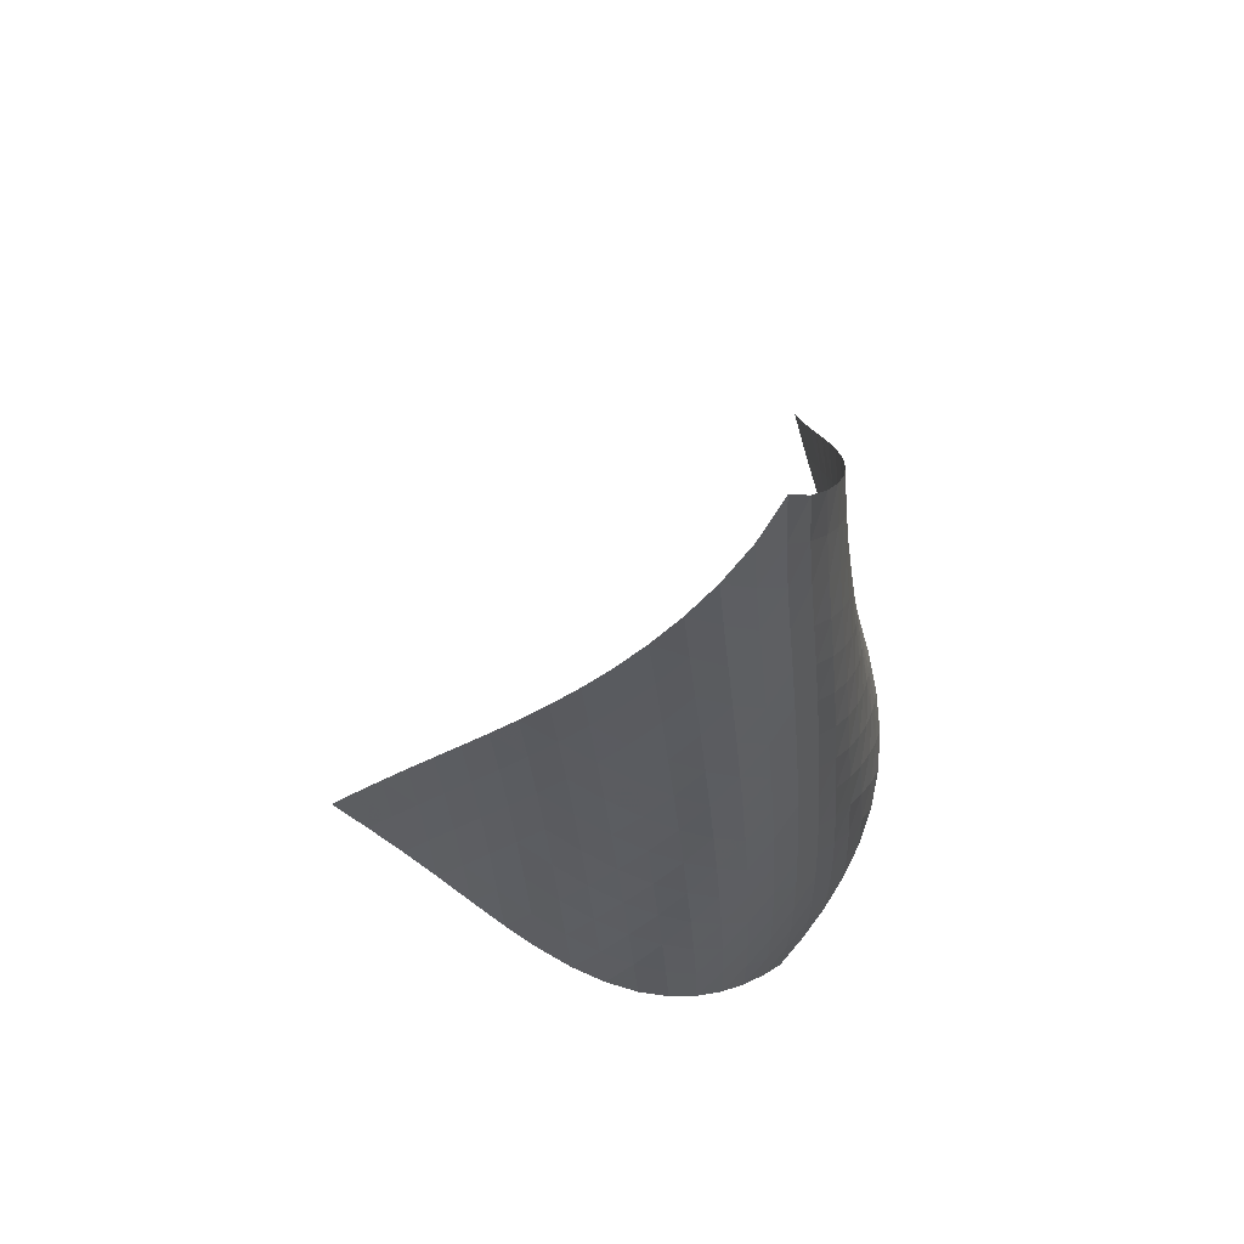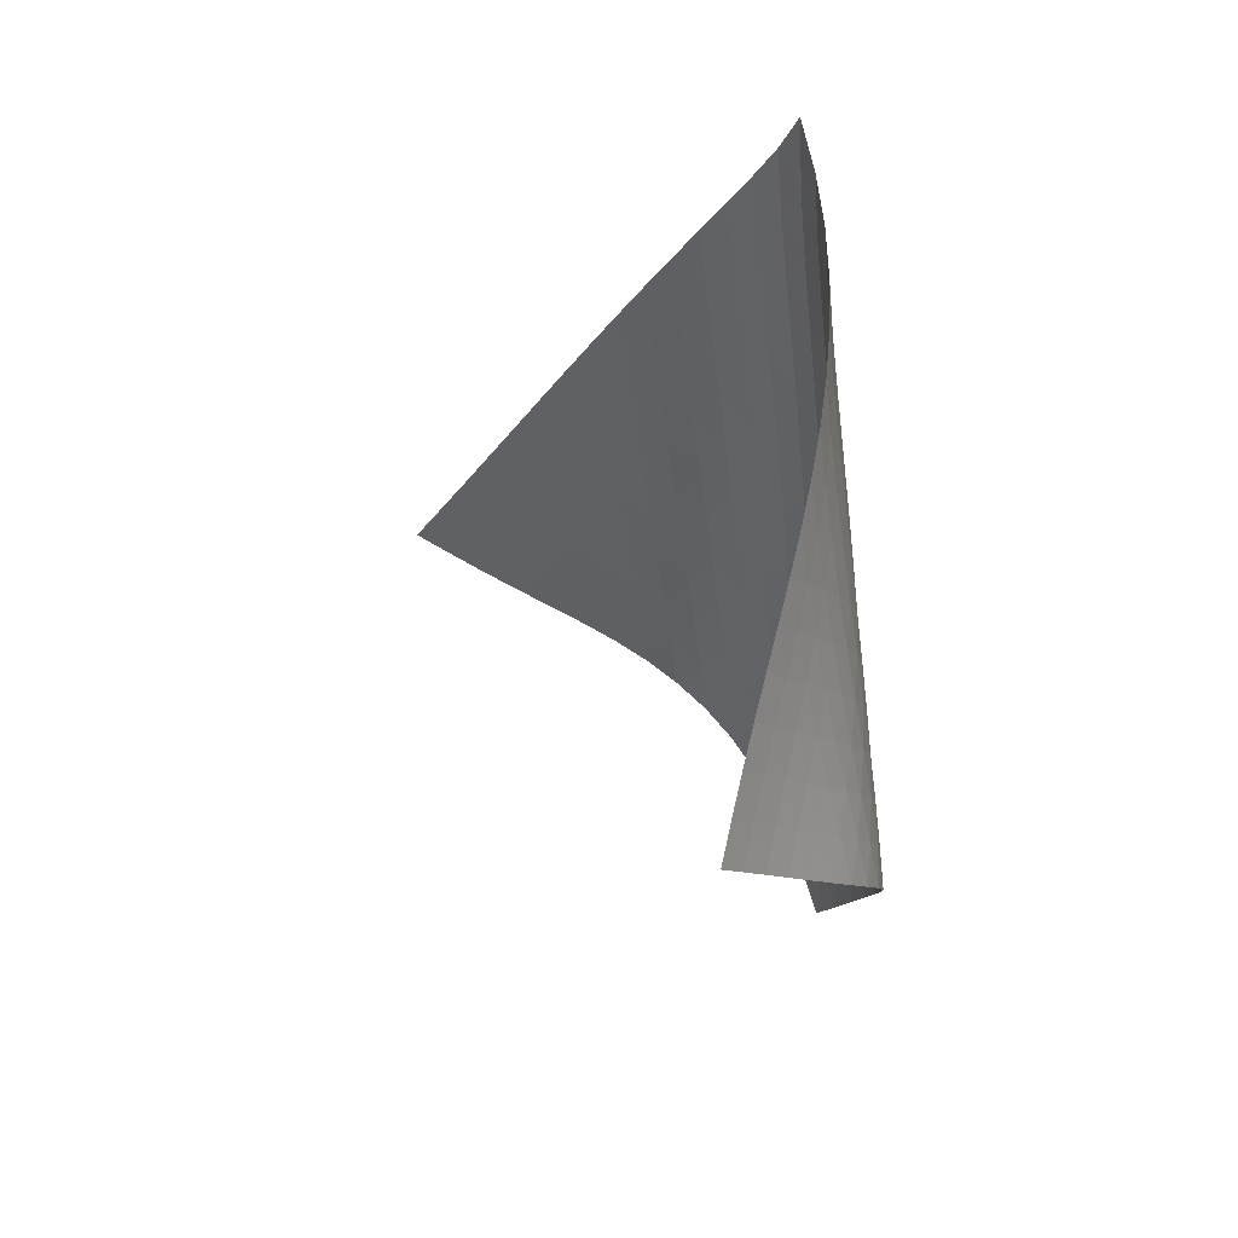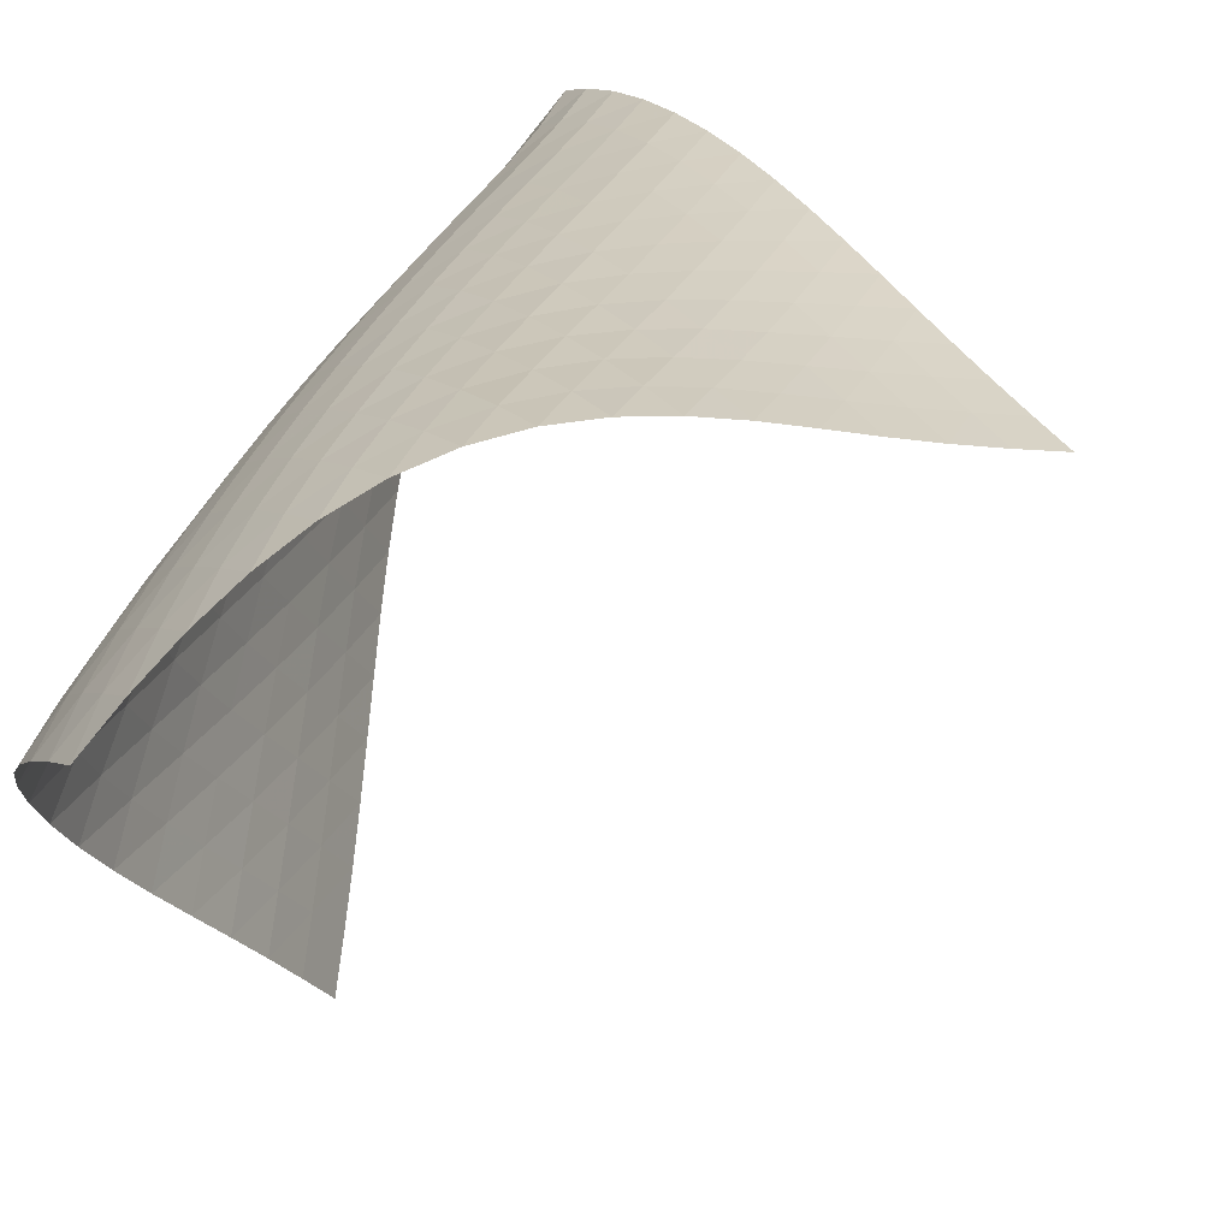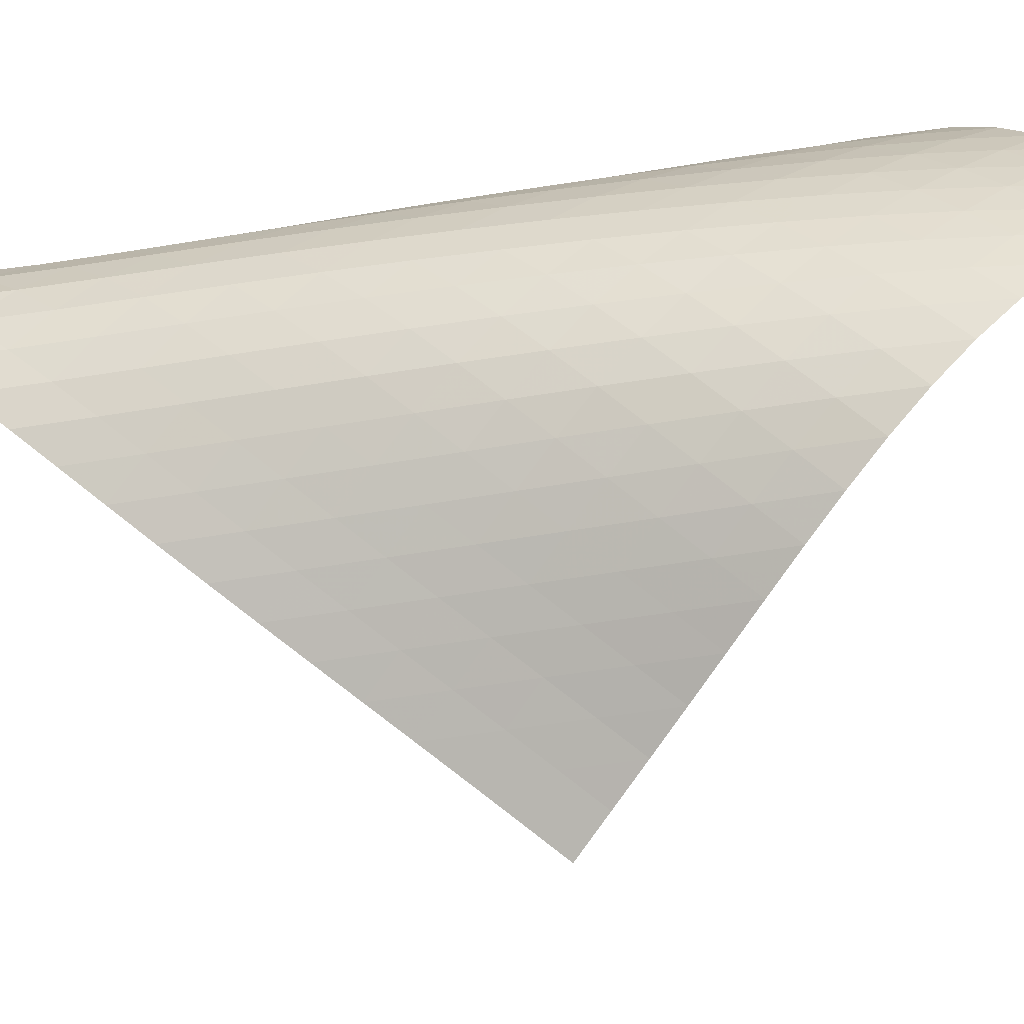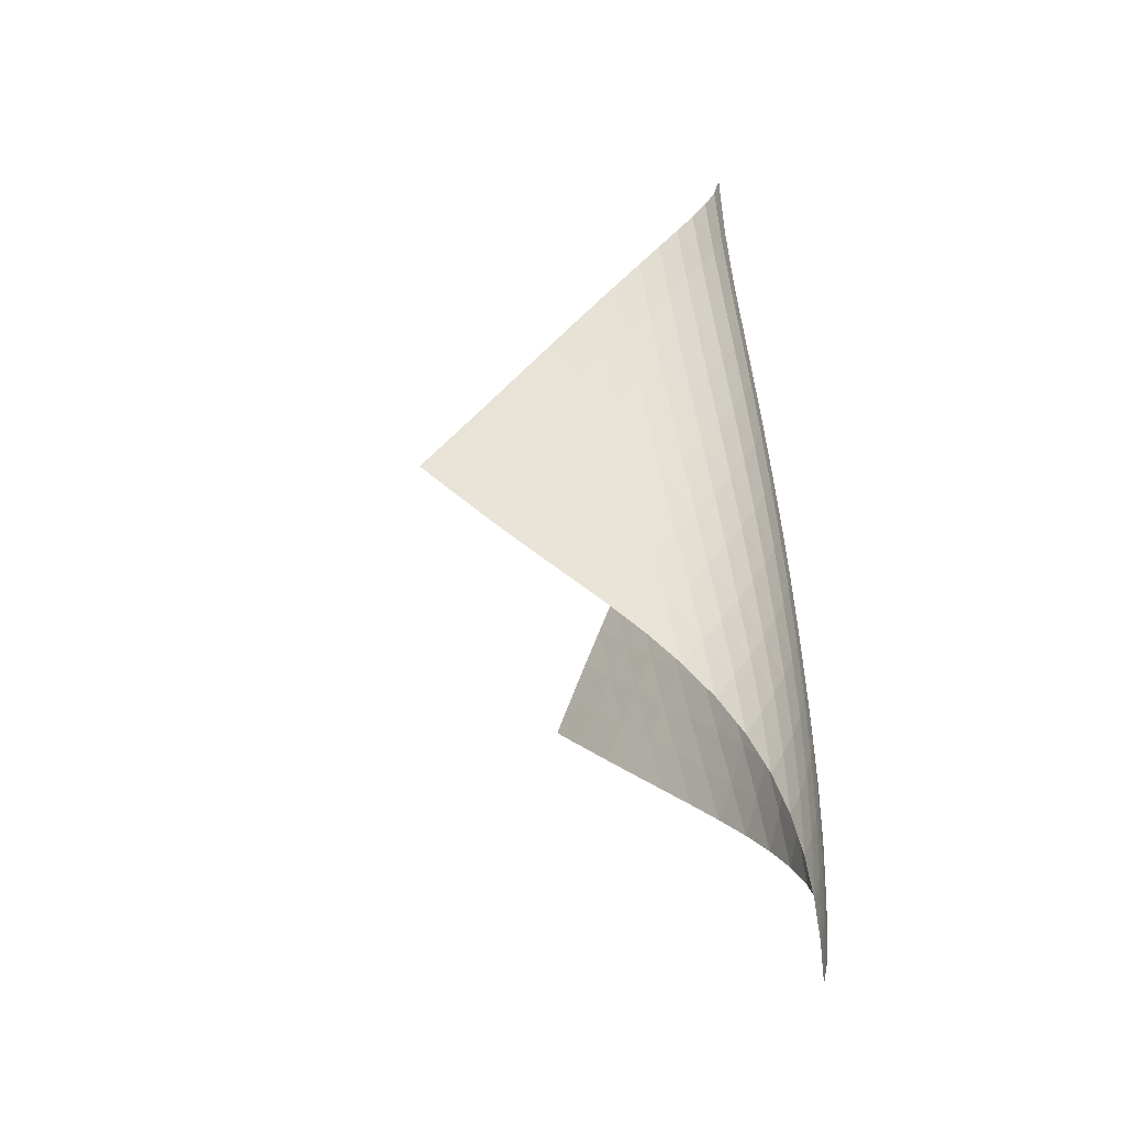
<metadata>
{"format":"obj","ext":"obj","renderer":"f3d","projection":"perspective","resolution":1024,"background":"white","views":[{"elev":63.2,"azim":-88.8,"up":"+Y"},{"elev":34.0,"azim":-163.8,"up":"+Y"},{"elev":31.2,"azim":11.1,"up":"+Z"},{"elev":-11.6,"azim":-85.1,"up":"+Z"},{"elev":-28.2,"azim":-123.3,"up":"+Y"}]}
</metadata>
<code>
v -6.499 -0.05061 6.499
v 1.432 -10.55 7.332
v -7.332 -10.55 -1.432
v -7.449 -18.88 7.449
v -7.369 -9.869 -0.9006
v -7.415 -9.183 -0.3713
v -7.473 -8.494 0.1556
v -7.539 -7.804 0.6811
v -7.607 -7.113 1.207
v -7.671 -6.422 1.736
v -7.722 -5.732 2.268
v -7.751 -5.042 2.806
v -7.749 -4.353 3.349
v -7.706 -3.663 3.896
v -7.611 -2.973 4.444
v -7.455 -2.281 4.99
v -7.225 -1.582 5.524
v -6.912 -0.8594 6.036
v -6.036 -0.8594 6.912
v -5.524 -1.582 7.225
v -4.99 -2.281 7.455
v -4.444 -2.973 7.611
v -3.896 -3.663 7.706
v -3.349 -4.353 7.749
v -2.806 -5.042 7.751
v -2.268 -5.732 7.722
v -1.736 -6.422 7.671
v -1.207 -7.113 7.607
v -0.6811 -7.804 7.539
v -0.1556 -8.494 7.473
v 0.3713 -9.183 7.415
v 0.9006 -9.869 7.369
v 0.7843 -11.07 7.586
v 0.1412 -11.58 7.855
v -0.4956 -12.1 8.146
v -1.129 -12.6 8.451
v -1.765 -13.11 8.748
v -2.41 -13.62 9.01
v -3.065 -14.15 9.208
v -3.726 -14.69 9.318
v -4.377 -15.26 9.32
v -5 -15.84 9.209
v -5.581 -16.44 8.993
v -6.112 -17.04 8.691
v -6.597 -17.65 8.322
v -7.039 -18.27 7.904
v -7.904 -18.27 7.039
v -8.322 -17.65 6.597
v -8.691 -17.04 6.112
v -8.993 -16.44 5.581
v -9.209 -15.84 5
v -9.32 -15.26 4.377
v -9.318 -14.69 3.726
v -9.208 -14.15 3.065
v -9.01 -13.62 2.41
v -8.748 -13.11 1.765
v -8.451 -12.6 1.129
v -8.146 -12.1 0.4956
v -7.855 -11.58 -0.1412
v -7.586 -11.07 -0.7843
v -6.566 -1.491 6.566
v -6.989 -2.166 6.128
v -7.315 -2.845 5.635
v -7.556 -3.525 5.111
v -7.721 -4.207 4.571
v -7.823 -4.89 4.025
v -7.873 -5.575 3.479
v -7.883 -6.261 2.936
v -7.863 -6.948 2.398
v -7.823 -7.636 1.864
v -7.772 -8.324 1.334
v -7.717 -9.013 0.8054
v -7.666 -9.7 0.277
v -7.622 -10.39 -0.2528
v -6.128 -2.166 6.989
v -6.661 -2.789 6.661
v -7.098 -3.436 6.24
v -7.435 -4.095 5.756
v -7.684 -4.763 5.236
v -7.855 -5.437 4.698
v -7.964 -6.114 4.152
v -8.022 -6.794 3.605
v -8.041 -7.476 3.061
v -8.031 -8.16 2.521
v -8.004 -8.845 1.986
v -7.966 -9.531 1.453
v -7.927 -10.22 0.9221
v -7.889 -10.9 0.3907
v -5.635 -2.845 7.315
v -6.24 -3.436 7.098
v -6.775 -4.052 6.775
v -7.218 -4.688 6.36
v -7.563 -5.338 5.879
v -7.82 -5.997 5.361
v -8.002 -6.664 4.822
v -8.121 -7.335 4.276
v -8.191 -8.009 3.727
v -8.224 -8.687 3.181
v -8.23 -9.367 2.639
v -8.219 -10.05 2.1
v -8.198 -10.73 1.564
v -8.174 -11.41 1.029
v -5.111 -3.525 7.556
v -5.756 -4.095 7.435
v -6.36 -4.688 7.218
v -6.893 -5.301 6.893
v -7.337 -5.932 6.477
v -7.689 -6.576 5.999
v -7.957 -7.229 5.482
v -8.152 -7.888 4.944
v -8.288 -8.553 4.396
v -8.376 -9.221 3.846
v -8.429 -9.893 3.296
v -8.456 -10.57 2.75
v -8.465 -11.24 2.207
v -8.464 -11.92 1.666
v -4.571 -4.207 7.721
v -5.236 -4.763 7.684
v -5.879 -5.338 7.563
v -6.477 -5.932 7.337
v -7.005 -6.544 7.005
v -7.449 -7.172 6.589
v -7.808 -7.811 6.112
v -8.089 -8.458 5.598
v -8.302 -9.111 5.061
v -8.459 -9.769 4.513
v -8.572 -10.43 3.96
v -8.65 -11.1 3.408
v -8.703 -11.76 2.857
v -8.735 -12.44 2.309
v -4.025 -4.89 7.823
v -4.698 -5.437 7.855
v -5.361 -5.997 7.82
v -5.999 -6.576 7.689
v -6.589 -7.172 7.449
v -7.11 -7.784 7.11
v -7.554 -8.409 6.692
v -7.92 -9.044 6.218
v -8.215 -9.686 5.707
v -8.448 -10.33 5.172
v -8.631 -10.98 4.625
v -8.772 -11.64 4.072
v -8.88 -12.3 3.516
v -8.96 -12.96 2.961
v -3.479 -5.575 7.873
v -4.152 -6.114 7.964
v -4.822 -6.664 8.002
v -5.482 -7.229 7.957
v -6.112 -7.811 7.808
v -6.692 -8.409 7.554
v -7.207 -9.022 7.207
v -7.65 -9.646 6.787
v -8.023 -10.28 6.315
v -8.333 -10.91 5.808
v -8.589 -11.55 5.277
v -8.8 -12.2 4.733
v -8.972 -12.84 4.18
v -9.109 -13.49 3.623
v -2.936 -6.261 7.883
v -3.605 -6.794 8.022
v -4.276 -7.335 8.121
v -4.944 -7.888 8.152
v -5.598 -8.458 8.089
v -6.218 -9.044 7.92
v -6.787 -9.646 7.65
v -7.294 -10.26 7.294
v -7.735 -10.88 6.872
v -8.116 -11.51 6.403
v -8.442 -12.14 5.9
v -8.722 -12.77 5.375
v -8.961 -13.41 4.834
v -9.161 -14.05 4.283
v -2.398 -6.948 7.863
v -3.061 -7.476 8.041
v -3.727 -8.009 8.191
v -4.396 -8.553 8.288
v -5.061 -9.111 8.302
v -5.707 -9.686 8.215
v -6.315 -10.28 8.023
v -6.872 -10.88 7.735
v -7.37 -11.49 7.37
v -7.81 -12.11 6.946
v -8.198 -12.74 6.479
v -8.54 -13.37 5.982
v -8.841 -13.99 5.463
v -9.104 -14.62 4.927
v -1.864 -7.636 7.823
v -2.521 -8.16 8.031
v -3.181 -8.687 8.224
v -3.846 -9.221 8.376
v -4.513 -9.769 8.459
v -5.172 -10.33 8.448
v -5.808 -10.91 8.333
v -6.403 -11.51 8.116
v -6.946 -12.11 7.81
v -7.434 -12.73 7.434
v -7.872 -13.35 7.007
v -8.266 -13.97 6.542
v -8.62 -14.59 6.05
v -8.936 -15.22 5.535
v -1.334 -8.324 7.772
v -1.986 -8.845 8.004
v -2.639 -9.367 8.23
v -3.296 -9.893 8.429
v -3.96 -10.43 8.572
v -4.625 -10.98 8.631
v -5.277 -11.55 8.589
v -5.9 -12.14 8.442
v -6.479 -12.74 8.198
v -7.007 -13.35 7.872
v -7.485 -13.96 7.485
v -7.919 -14.58 7.054
v -8.314 -15.2 6.589
v -8.673 -15.82 6.097
v -0.8054 -9.013 7.717
v -1.453 -9.531 7.966
v -2.1 -10.05 8.219
v -2.75 -10.57 8.456
v -3.408 -11.1 8.65
v -4.072 -11.64 8.772
v -4.733 -12.2 8.8
v -5.375 -12.77 8.722
v -5.982 -13.37 8.54
v -6.542 -13.97 8.266
v -7.054 -14.58 7.919
v -7.519 -15.2 7.519
v -7.945 -15.81 7.079
v -8.335 -16.43 6.609
v -0.277 -9.7 7.666
v -0.9221 -10.22 7.927
v -1.564 -10.73 8.198
v -2.207 -11.24 8.465
v -2.857 -11.76 8.703
v -3.516 -12.3 8.88
v -4.18 -12.84 8.972
v -4.834 -13.41 8.961
v -5.463 -13.99 8.841
v -6.05 -14.59 8.62
v -6.589 -15.2 8.314
v -7.079 -15.81 7.945
v -7.528 -16.43 7.528
v -7.941 -17.04 7.076
v 0.2528 -10.39 7.622
v -0.3907 -10.9 7.889
v -1.029 -11.41 8.174
v -1.666 -11.92 8.464
v -2.309 -12.44 8.735
v -2.961 -12.96 8.96
v -3.623 -13.49 9.109
v -4.283 -14.05 9.161
v -4.927 -14.62 9.104
v -5.535 -15.22 8.936
v -6.097 -15.82 8.673
v -6.609 -16.43 8.335
v -7.076 -17.04 7.941
v -7.505 -17.66 7.505
f 256 46 4
f 256 4 47
f 5 74 60
f 5 60 3
f 74 88 59
f 74 59 60
f 88 102 58
f 88 58 59
f 102 116 57
f 102 57 58
f 116 130 56
f 116 56 57
f 130 144 55
f 130 55 56
f 144 158 54
f 144 54 55
f 158 172 53
f 158 53 54
f 172 186 52
f 172 52 53
f 186 200 51
f 186 51 52
f 200 214 50
f 200 50 51
f 214 228 49
f 214 49 50
f 228 242 48
f 228 48 49
f 242 256 47
f 242 47 48
f 1 19 61
f 1 61 18
f 18 61 62
f 18 62 17
f 17 62 63
f 17 63 16
f 16 63 64
f 16 64 15
f 15 64 65
f 15 65 14
f 14 65 66
f 14 66 13
f 13 66 67
f 13 67 12
f 12 67 68
f 12 68 11
f 11 68 69
f 11 69 10
f 10 69 70
f 10 70 9
f 9 70 71
f 9 71 8
f 8 71 72
f 8 72 7
f 7 72 73
f 7 73 6
f 6 73 74
f 6 74 5
f 19 20 75
f 19 75 61
f 61 75 76
f 61 76 62
f 62 76 77
f 62 77 63
f 63 77 78
f 63 78 64
f 64 78 79
f 64 79 65
f 65 79 80
f 65 80 66
f 66 80 81
f 66 81 67
f 67 81 82
f 67 82 68
f 68 82 83
f 68 83 69
f 69 83 84
f 69 84 70
f 70 84 85
f 70 85 71
f 71 85 86
f 71 86 72
f 72 86 87
f 72 87 73
f 73 87 88
f 73 88 74
f 20 21 89
f 20 89 75
f 75 89 90
f 75 90 76
f 76 90 91
f 76 91 77
f 77 91 92
f 77 92 78
f 78 92 93
f 78 93 79
f 79 93 94
f 79 94 80
f 80 94 95
f 80 95 81
f 81 95 96
f 81 96 82
f 82 96 97
f 82 97 83
f 83 97 98
f 83 98 84
f 84 98 99
f 84 99 85
f 85 99 100
f 85 100 86
f 86 100 101
f 86 101 87
f 87 101 102
f 87 102 88
f 21 22 103
f 21 103 89
f 89 103 104
f 89 104 90
f 90 104 105
f 90 105 91
f 91 105 106
f 91 106 92
f 92 106 107
f 92 107 93
f 93 107 108
f 93 108 94
f 94 108 109
f 94 109 95
f 95 109 110
f 95 110 96
f 96 110 111
f 96 111 97
f 97 111 112
f 97 112 98
f 98 112 113
f 98 113 99
f 99 113 114
f 99 114 100
f 100 114 115
f 100 115 101
f 101 115 116
f 101 116 102
f 22 23 117
f 22 117 103
f 103 117 118
f 103 118 104
f 104 118 119
f 104 119 105
f 105 119 120
f 105 120 106
f 106 120 121
f 106 121 107
f 107 121 122
f 107 122 108
f 108 122 123
f 108 123 109
f 109 123 124
f 109 124 110
f 110 124 125
f 110 125 111
f 111 125 126
f 111 126 112
f 112 126 127
f 112 127 113
f 113 127 128
f 113 128 114
f 114 128 129
f 114 129 115
f 115 129 130
f 115 130 116
f 23 24 131
f 23 131 117
f 117 131 132
f 117 132 118
f 118 132 133
f 118 133 119
f 119 133 134
f 119 134 120
f 120 134 135
f 120 135 121
f 121 135 136
f 121 136 122
f 122 136 137
f 122 137 123
f 123 137 138
f 123 138 124
f 124 138 139
f 124 139 125
f 125 139 140
f 125 140 126
f 126 140 141
f 126 141 127
f 127 141 142
f 127 142 128
f 128 142 143
f 128 143 129
f 129 143 144
f 129 144 130
f 24 25 145
f 24 145 131
f 131 145 146
f 131 146 132
f 132 146 147
f 132 147 133
f 133 147 148
f 133 148 134
f 134 148 149
f 134 149 135
f 135 149 150
f 135 150 136
f 136 150 151
f 136 151 137
f 137 151 152
f 137 152 138
f 138 152 153
f 138 153 139
f 139 153 154
f 139 154 140
f 140 154 155
f 140 155 141
f 141 155 156
f 141 156 142
f 142 156 157
f 142 157 143
f 143 157 158
f 143 158 144
f 25 26 159
f 25 159 145
f 145 159 160
f 145 160 146
f 146 160 161
f 146 161 147
f 147 161 162
f 147 162 148
f 148 162 163
f 148 163 149
f 149 163 164
f 149 164 150
f 150 164 165
f 150 165 151
f 151 165 166
f 151 166 152
f 152 166 167
f 152 167 153
f 153 167 168
f 153 168 154
f 154 168 169
f 154 169 155
f 155 169 170
f 155 170 156
f 156 170 171
f 156 171 157
f 157 171 172
f 157 172 158
f 26 27 173
f 26 173 159
f 159 173 174
f 159 174 160
f 160 174 175
f 160 175 161
f 161 175 176
f 161 176 162
f 162 176 177
f 162 177 163
f 163 177 178
f 163 178 164
f 164 178 179
f 164 179 165
f 165 179 180
f 165 180 166
f 166 180 181
f 166 181 167
f 167 181 182
f 167 182 168
f 168 182 183
f 168 183 169
f 169 183 184
f 169 184 170
f 170 184 185
f 170 185 171
f 171 185 186
f 171 186 172
f 27 28 187
f 27 187 173
f 173 187 188
f 173 188 174
f 174 188 189
f 174 189 175
f 175 189 190
f 175 190 176
f 176 190 191
f 176 191 177
f 177 191 192
f 177 192 178
f 178 192 193
f 178 193 179
f 179 193 194
f 179 194 180
f 180 194 195
f 180 195 181
f 181 195 196
f 181 196 182
f 182 196 197
f 182 197 183
f 183 197 198
f 183 198 184
f 184 198 199
f 184 199 185
f 185 199 200
f 185 200 186
f 28 29 201
f 28 201 187
f 187 201 202
f 187 202 188
f 188 202 203
f 188 203 189
f 189 203 204
f 189 204 190
f 190 204 205
f 190 205 191
f 191 205 206
f 191 206 192
f 192 206 207
f 192 207 193
f 193 207 208
f 193 208 194
f 194 208 209
f 194 209 195
f 195 209 210
f 195 210 196
f 196 210 211
f 196 211 197
f 197 211 212
f 197 212 198
f 198 212 213
f 198 213 199
f 199 213 214
f 199 214 200
f 29 30 215
f 29 215 201
f 201 215 216
f 201 216 202
f 202 216 217
f 202 217 203
f 203 217 218
f 203 218 204
f 204 218 219
f 204 219 205
f 205 219 220
f 205 220 206
f 206 220 221
f 206 221 207
f 207 221 222
f 207 222 208
f 208 222 223
f 208 223 209
f 209 223 224
f 209 224 210
f 210 224 225
f 210 225 211
f 211 225 226
f 211 226 212
f 212 226 227
f 212 227 213
f 213 227 228
f 213 228 214
f 30 31 229
f 30 229 215
f 215 229 230
f 215 230 216
f 216 230 231
f 216 231 217
f 217 231 232
f 217 232 218
f 218 232 233
f 218 233 219
f 219 233 234
f 219 234 220
f 220 234 235
f 220 235 221
f 221 235 236
f 221 236 222
f 222 236 237
f 222 237 223
f 223 237 238
f 223 238 224
f 224 238 239
f 224 239 225
f 225 239 240
f 225 240 226
f 226 240 241
f 226 241 227
f 227 241 242
f 227 242 228
f 31 32 243
f 31 243 229
f 229 243 244
f 229 244 230
f 230 244 245
f 230 245 231
f 231 245 246
f 231 246 232
f 232 246 247
f 232 247 233
f 233 247 248
f 233 248 234
f 234 248 249
f 234 249 235
f 235 249 250
f 235 250 236
f 236 250 251
f 236 251 237
f 237 251 252
f 237 252 238
f 238 252 253
f 238 253 239
f 239 253 254
f 239 254 240
f 240 254 255
f 240 255 241
f 241 255 256
f 241 256 242
f 32 2 33
f 32 33 243
f 243 33 34
f 243 34 244
f 244 34 35
f 244 35 245
f 245 35 36
f 245 36 246
f 246 36 37
f 246 37 247
f 247 37 38
f 247 38 248
f 248 38 39
f 248 39 249
f 249 39 40
f 249 40 250
f 250 40 41
f 250 41 251
f 251 41 42
f 251 42 252
f 252 42 43
f 252 43 253
f 253 43 44
f 253 44 254
f 254 44 45
f 254 45 255
f 255 45 46
f 255 46 256

</code>
